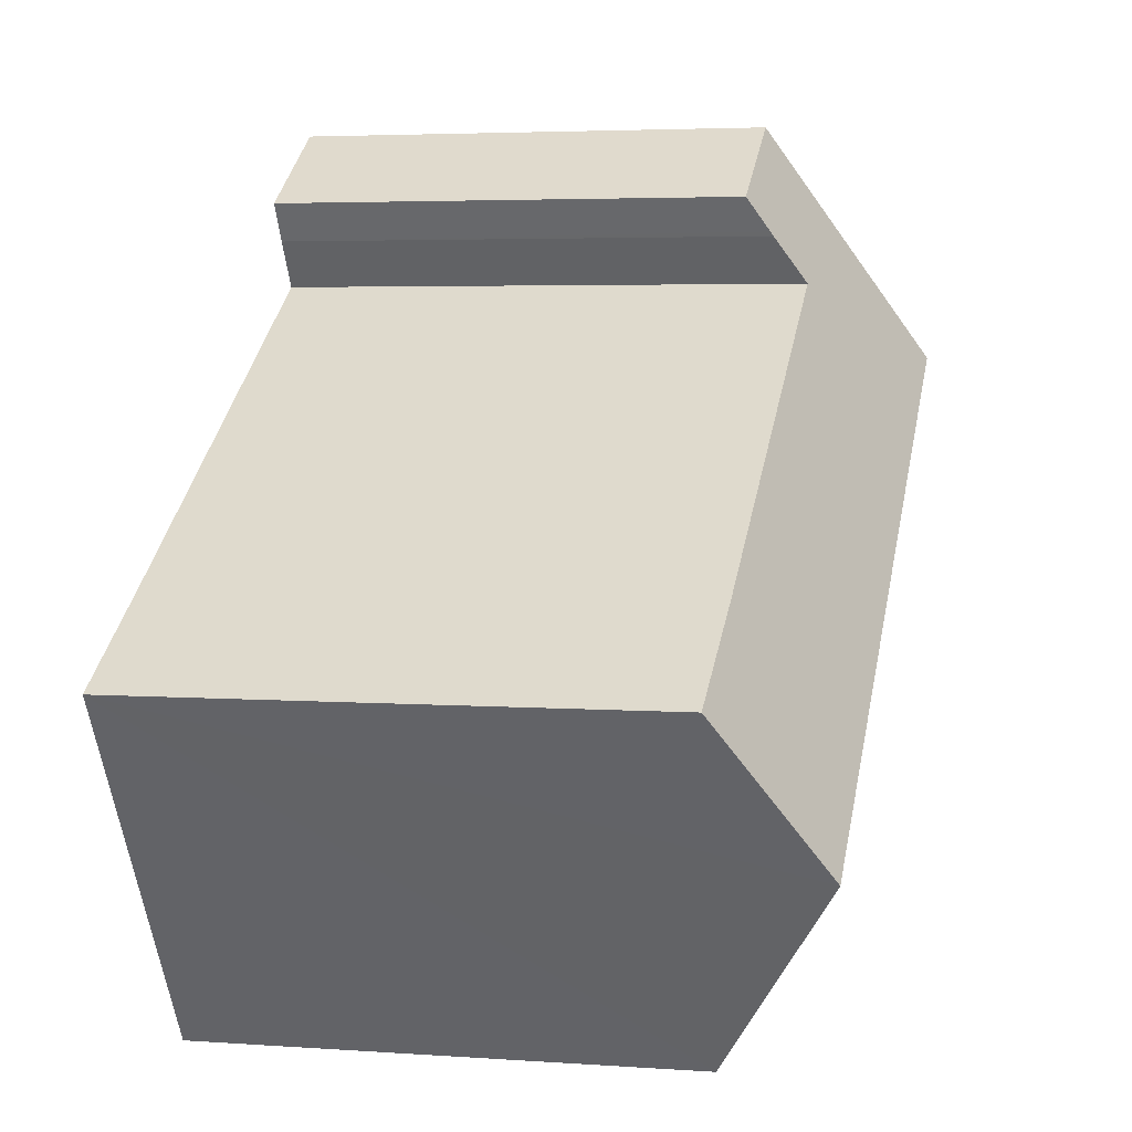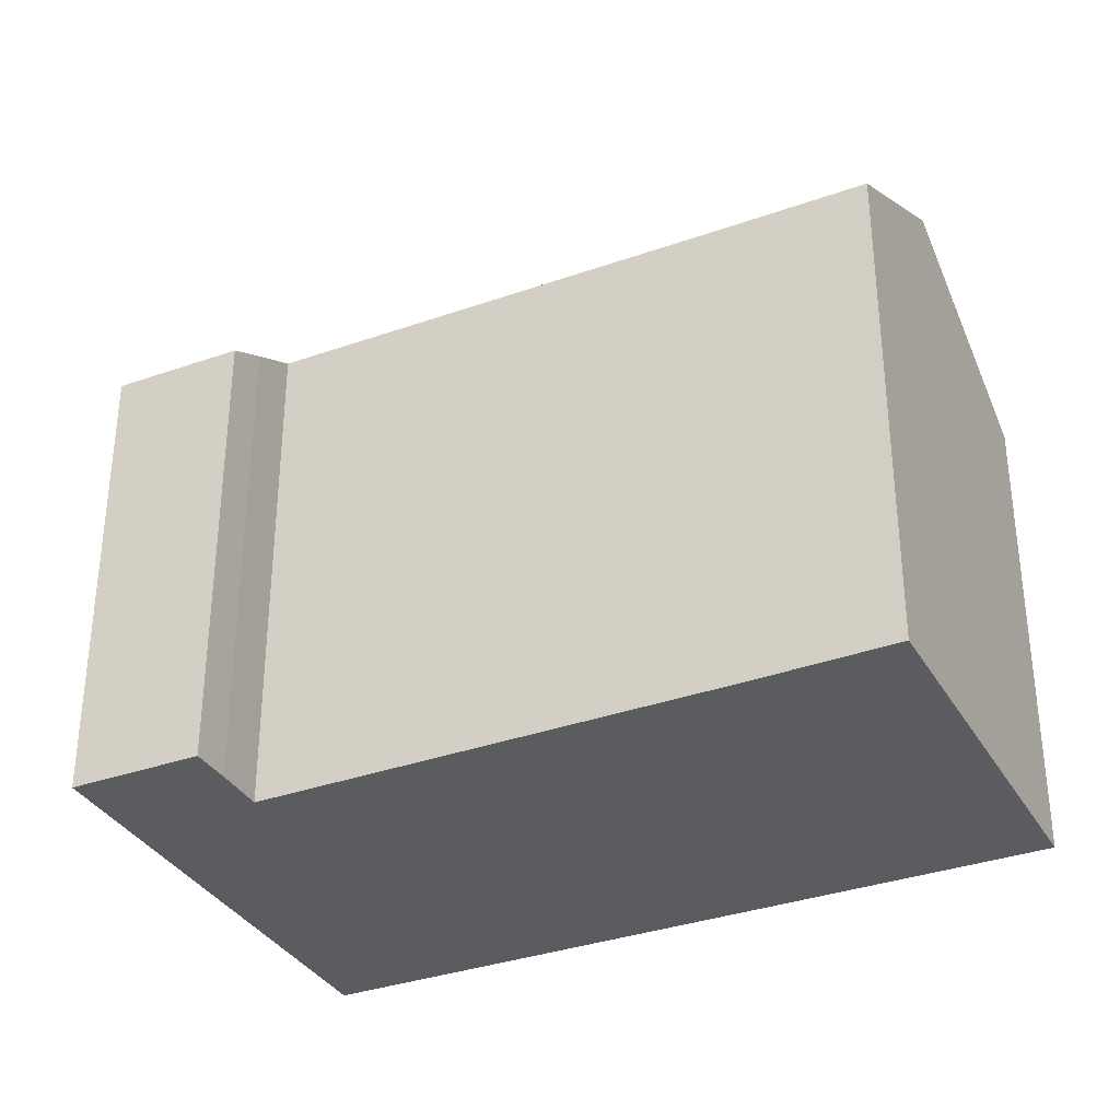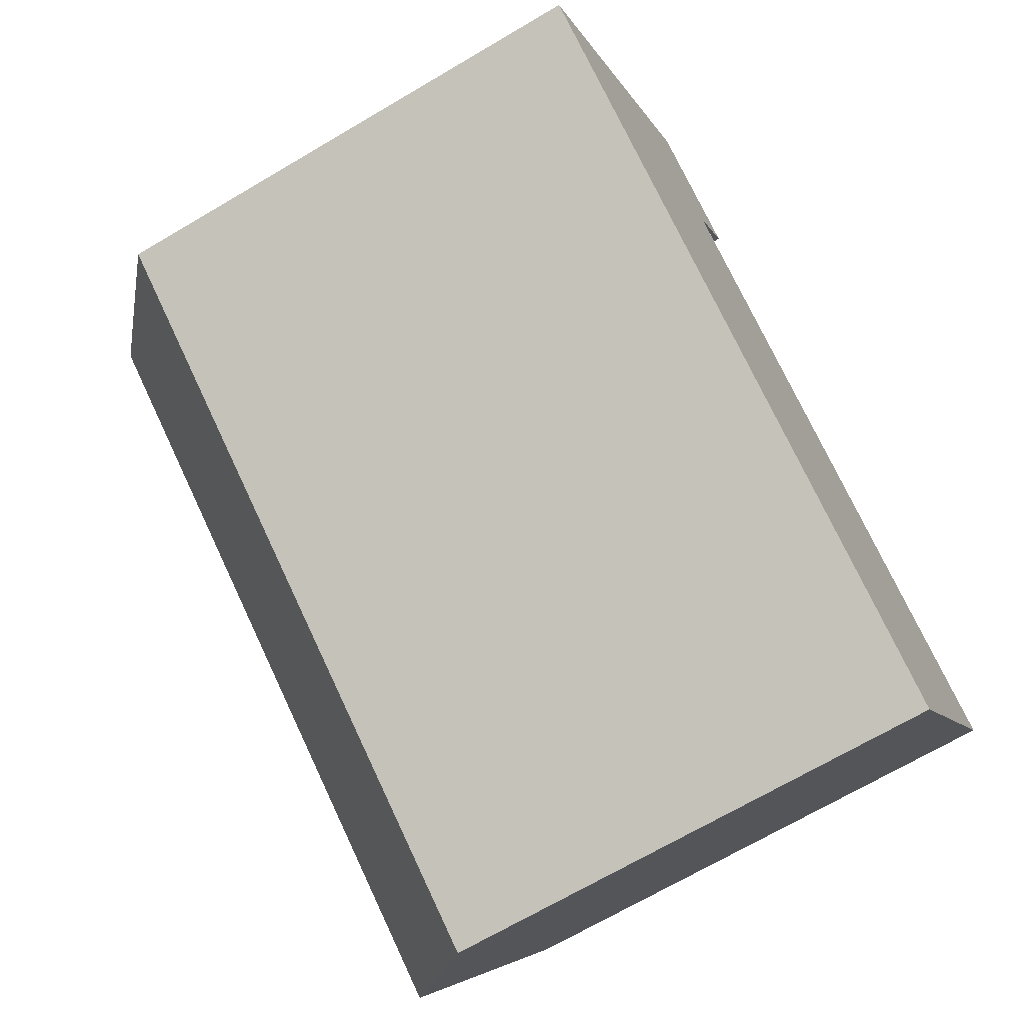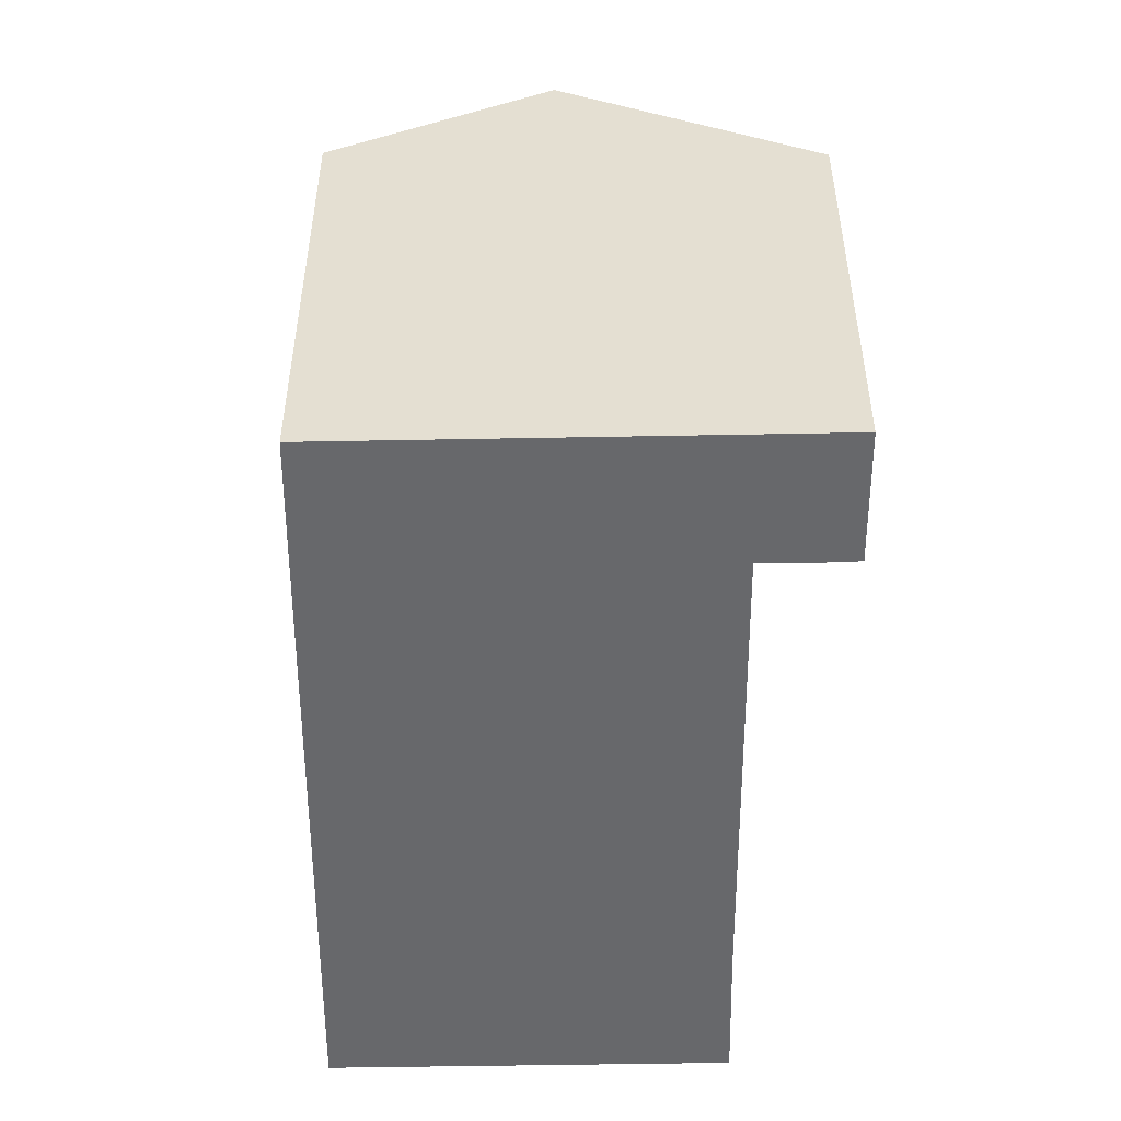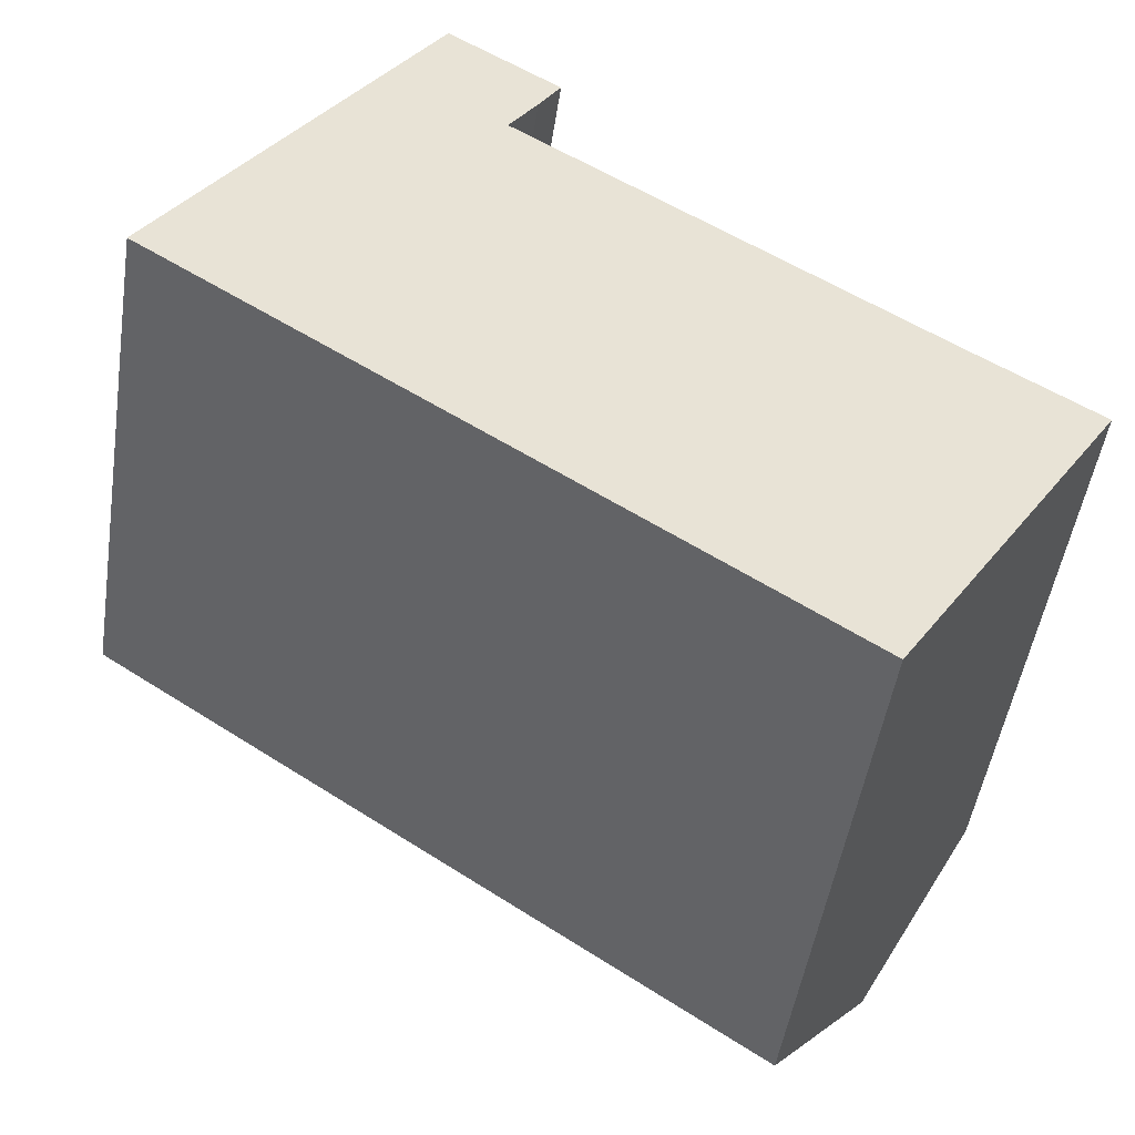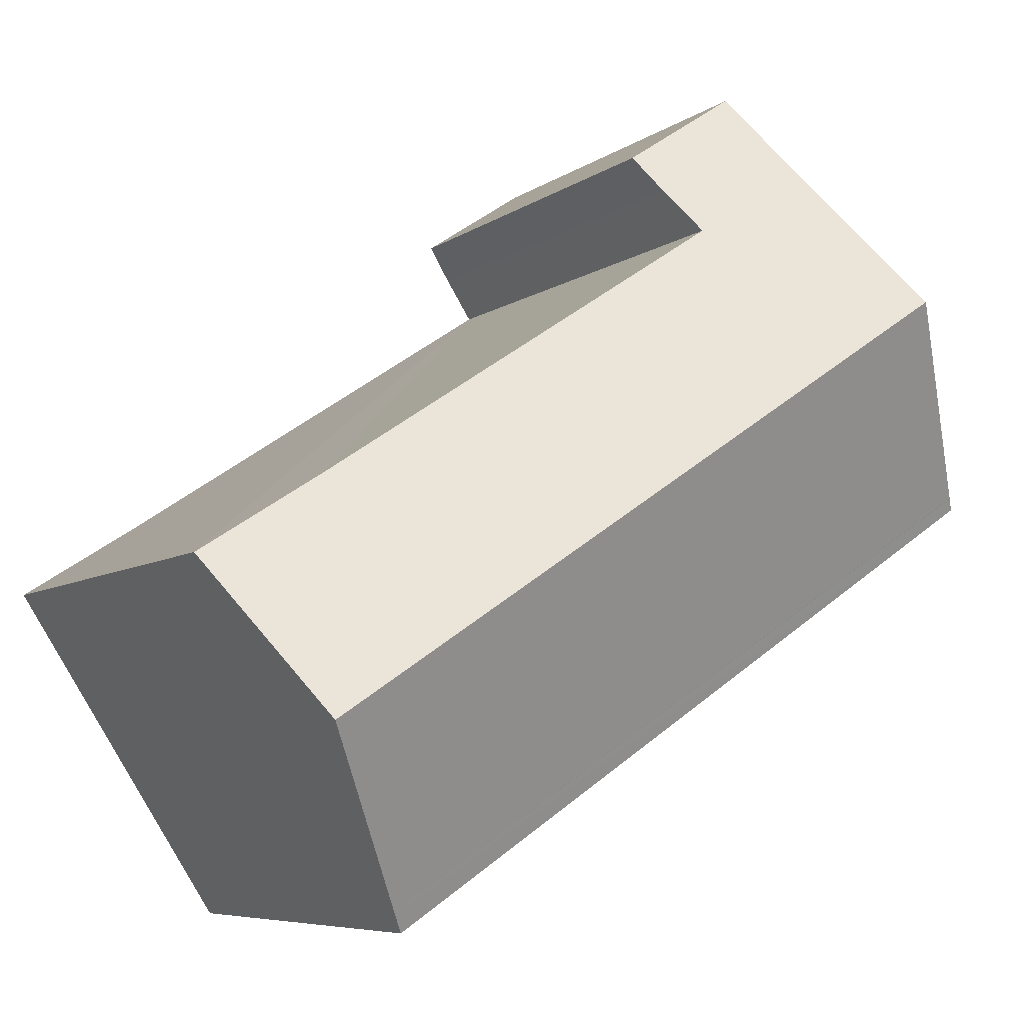
<metadata>
{"format":"obj","ext":"obj","renderer":"f3d","projection":"perspective","resolution":1024,"background":"white","views":[{"elev":4.1,"azim":103.3,"up":"+Z"},{"elev":-34.7,"azim":58.8,"up":"+Y"},{"elev":-69.0,"azim":-59.4,"up":"+Z"},{"elev":-52.3,"azim":-56.4,"up":"+Y"},{"elev":-49.2,"azim":-8.7,"up":"+Z"},{"elev":-6.7,"azim":152.3,"up":"+Z"}]}
</metadata>
<code>
v  20.39 16.4 -6.347
v  0.19 13.31 0.299
v  3.239 16.4 5.097
v  17.49 13.46 -10.9
v  7.778 12.53 10.63
v  6.532 13.06 10.28
v  7.058 12.53 11.11
v  10.05 12.52 9.127
v  8.701 13.9 6.977
v  9.534 13.06 8.274
v  9.464 13.13 8.158
v  19.64 13.86 -0.223
v  22.94 13.81 -2.335
v  0.183 13.3 0.288
v  0 13.12 8.031e-16
v  17.44 13.41 -10.98
v  17.14 13.12 -11.44
v  7.058 -6.8e-16 11.11
v  10.05 -5.589e-16 9.127
v  7.778 -6.508e-16 10.63
v  8.701 -4.272e-16 6.977
v  19.64 1.365e-17 -0.223
v  22.94 1.43e-16 -2.335
v  9.464 -4.995e-16 8.158
v  9.534 -5.066e-16 8.274
v  17.14 7.005e-16 -11.44
v  20.39 3.886e-16 -6.347
v  17.44 6.721e-16 -10.98
v  17.49 6.676e-16 -10.9
v  0 0 0
v  6.532 -6.293e-16 10.28
v  0.19 -1.831e-17 0.299
v  0.183 -1.763e-17 0.288
v  3.239 -3.121e-16 5.097
g defaultobject
f 1 2 3
f 2 1 4
f 5 6 7
f 6 5 3
f 3 5 8
f 3 8 9
f 3 9 1
f 9 8 10
f 9 10 11
f 1 9 12
f 1 12 13
f 2 4 14
f 15 16 17
f 16 15 4
f 4 15 14
f 18 5 7
f 5 18 8
f 8 18 19
f 19 18 20
f 21 12 9
f 12 21 13
f 13 21 22
f 13 22 23
f 10 24 11
f 24 10 8
f 24 8 19
f 24 19 25
f 11 21 9
f 21 11 24
f 23 1 13
f 1 23 4
f 4 23 16
f 16 23 17
f 17 23 26
f 26 23 27
f 26 27 28
f 28 27 29
f 26 15 17
f 15 26 30
f 2 6 3
f 6 2 14
f 6 14 15
f 6 15 30
f 6 30 7
f 7 30 31
f 7 31 18
f 31 30 32
f 32 30 33
f 31 32 34
f 28 30 26
f 30 28 29
f 30 29 27
f 30 27 23
f 30 23 22
f 30 22 21
f 30 21 24
f 30 24 25
f 30 25 19
f 30 19 20
f 30 20 32
f 32 20 34
f 34 20 31
f 31 20 18

</code>
